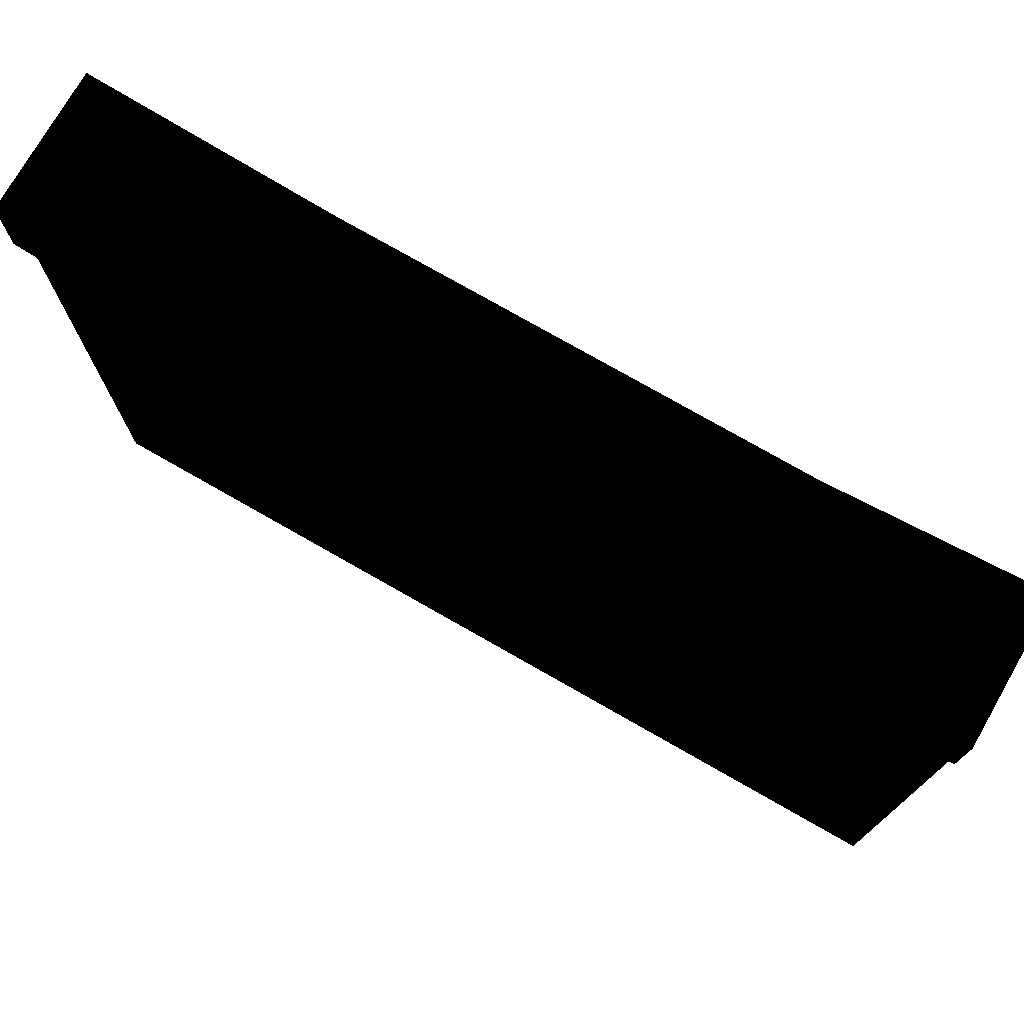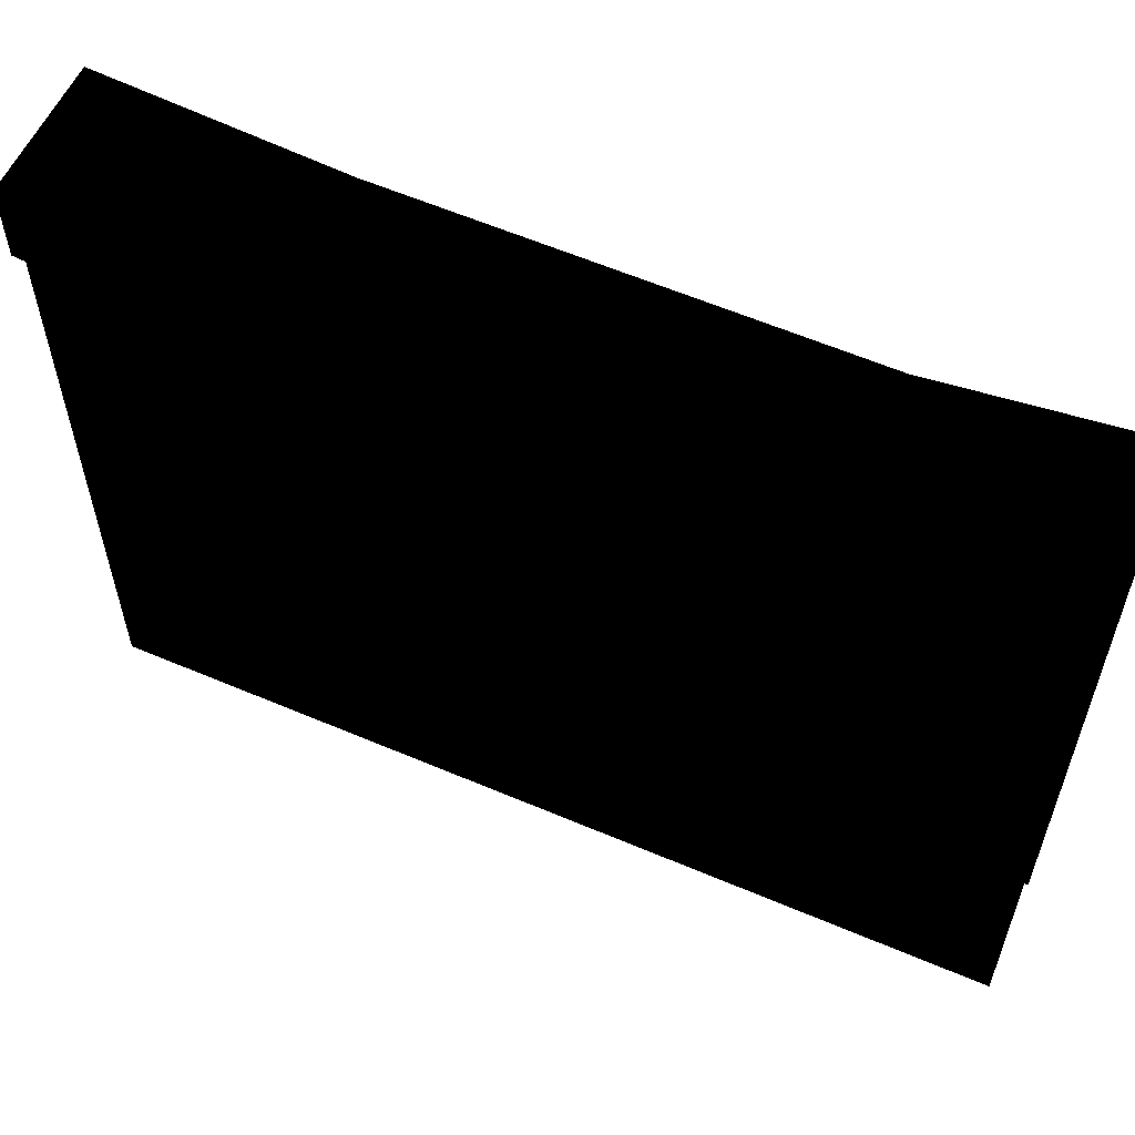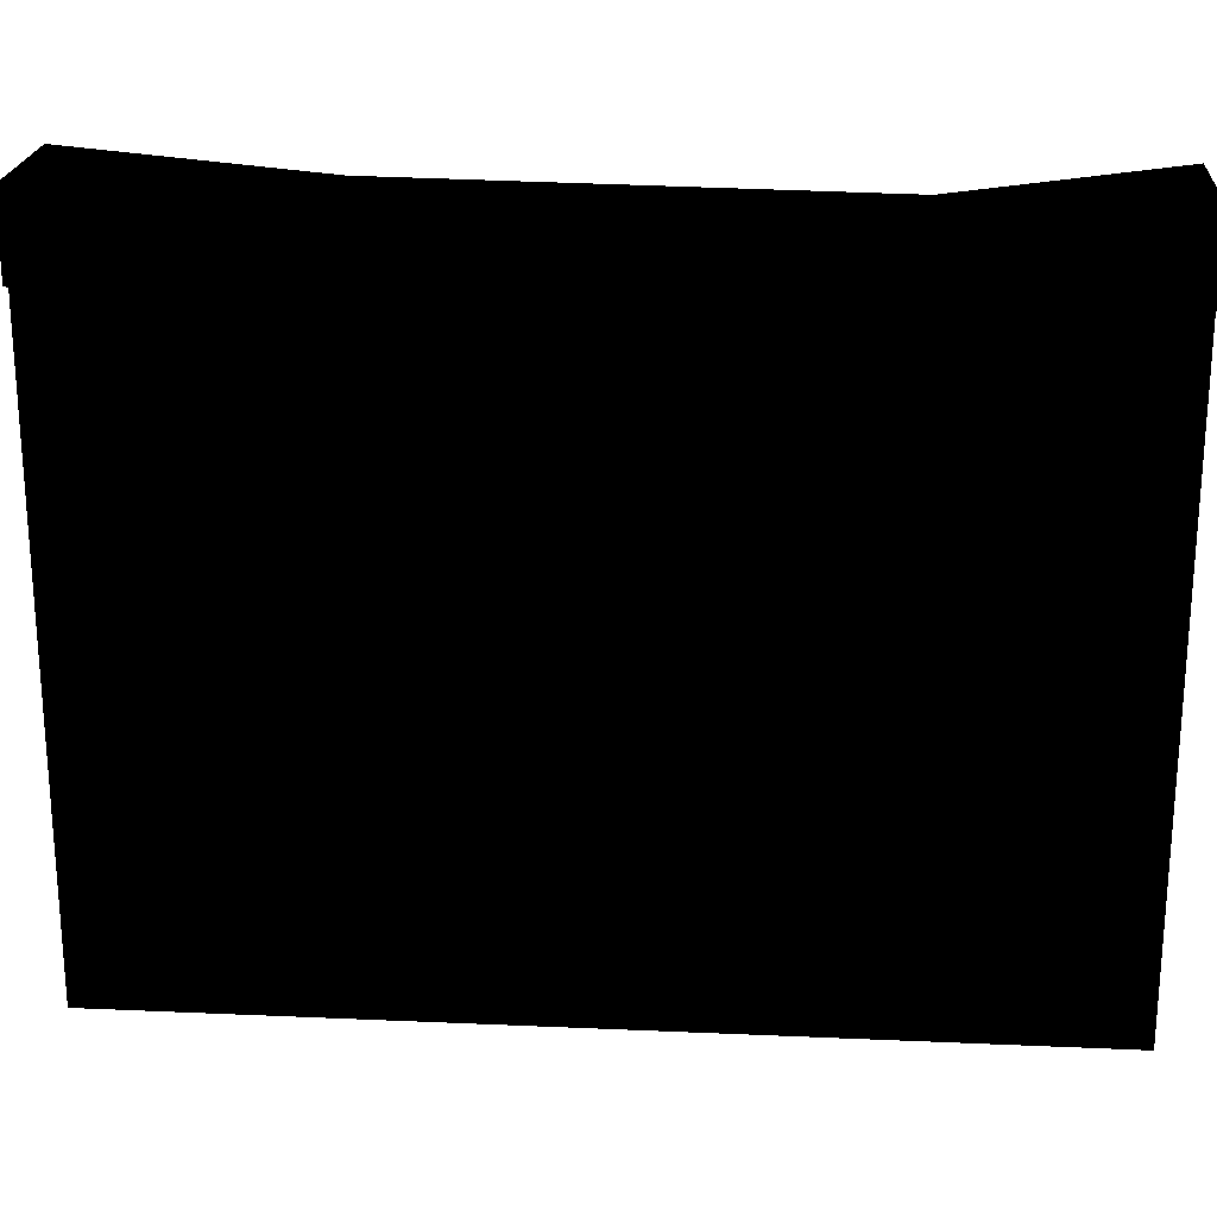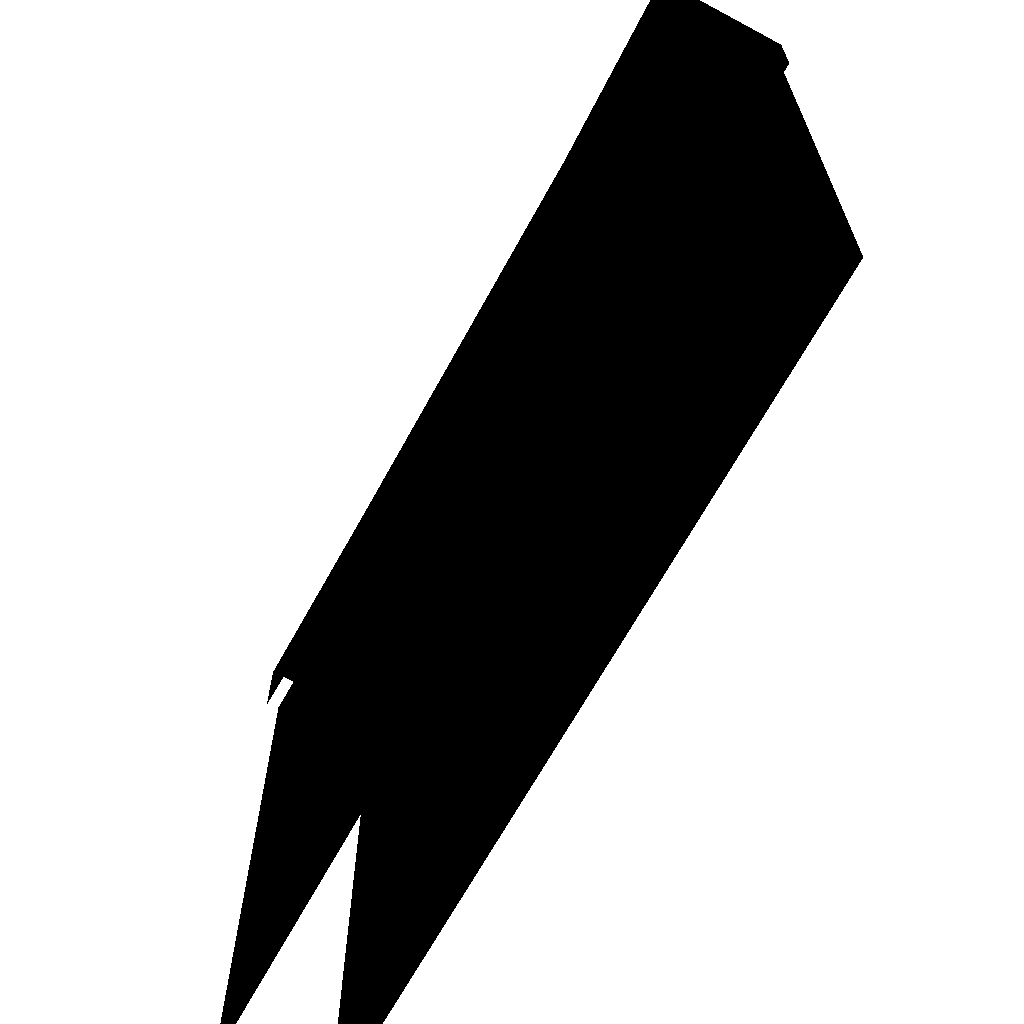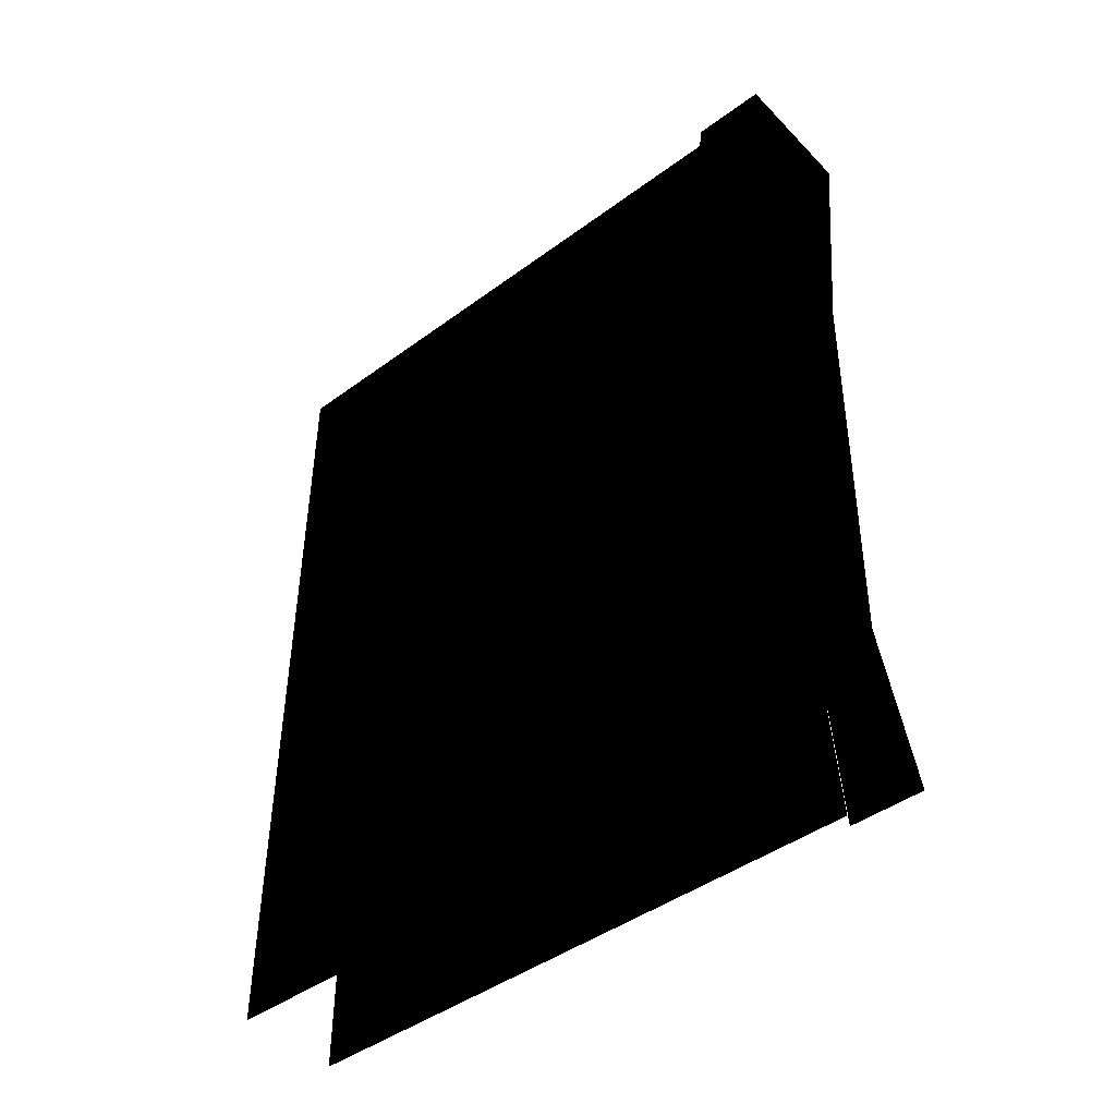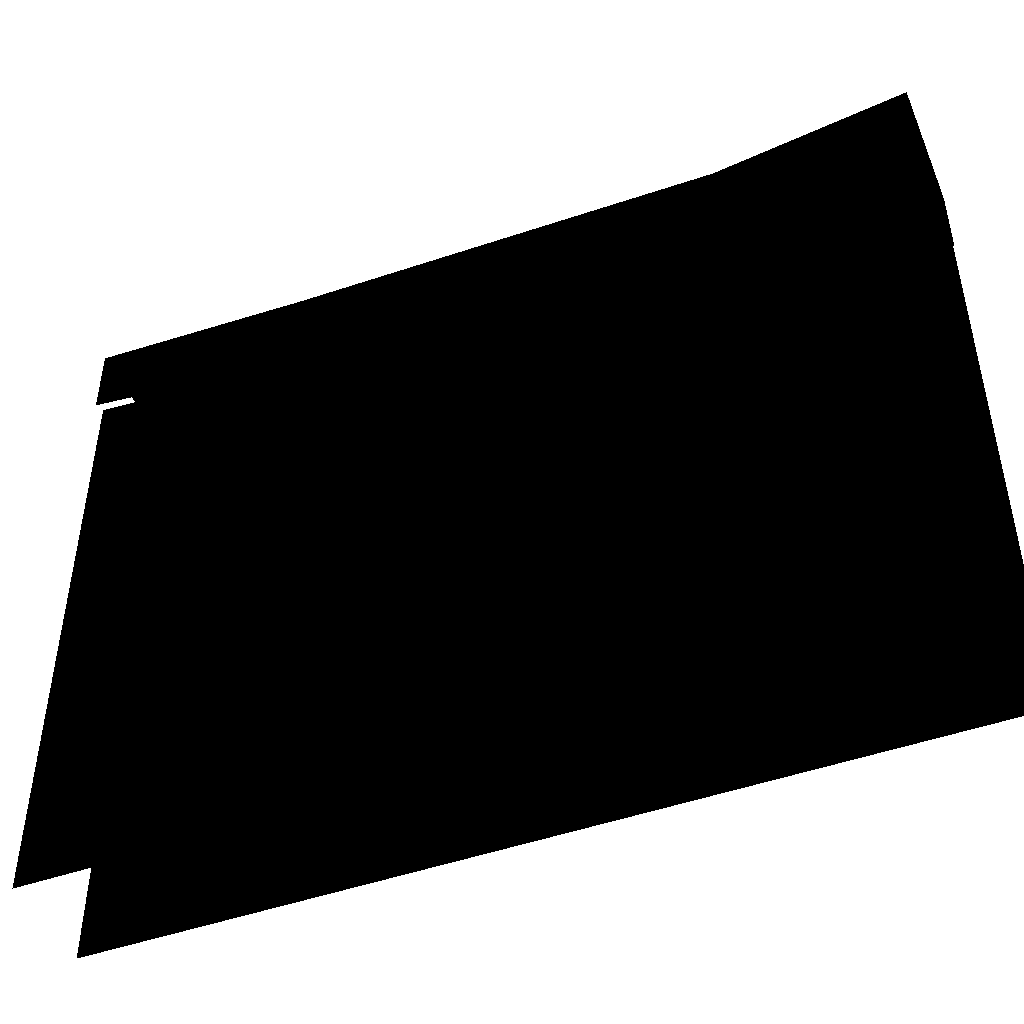
<metadata>
{"format":"obj","ext":"obj","renderer":"f3d","projection":"perspective","resolution":1024,"background":"white","views":[{"elev":74.8,"azim":119.8,"up":"+Y"},{"elev":57.5,"azim":113.9,"up":"+Y"},{"elev":21.8,"azim":94.4,"up":"+Y"},{"elev":-65.4,"azim":151.8,"up":"+Y"},{"elev":-44.5,"azim":130.6,"up":"+Z"},{"elev":-46.1,"azim":112.4,"up":"+Y"}]}
</metadata>
<code>
o 3257
v -58 76 35
v -58 0 34
v -58 0 64
v -58 81 64
v -58 79 36
v -58 82 -31
v -58 79 -32
v -58 0 -33
v -58 81 -64
v -58 0 -64
v -42 81 64
v -42 0 64
v -42 0 34
v -42 76 35
v -42 84 64
v -42 79 36
v -42 87 64
v -42 82 35
v -42 90 64
v -42 87 35
v -42 85 -31
v -42 88 -32
v -42 87 -64
v -42 90 -64
v -40 100 64
v -40 89 64
v -40 85 35
v -40 98 30
v -60 100 64
v -60 97 30
v -60 89 64
v -60 87 35
v -60 96 -35
v -60 87 -32
v -60 100 -64
v -60 89 -64
v -58 82 35
v -58 84 64
v -58 87 64
v -58 85 35
v -58 88 -32
v -58 85 -31
v -58 87 -64
v -58 84 -64
v -58 90 64
v -42 79 -32
v -42 0 -33
v -42 0 -64
v -42 81 -64
v -42 82 -31
v -40 96 -35
v -40 87 -32
v -40 89 -64
v -40 100 -64
v -42 84 -64
v -58 90 -64
f 1 2 3
f 1 3 4
f 1 4 5
f 1 5 6
f 1 6 7
f 1 7 2
f 2 7 8
f 8 7 9
f 8 9 10
f 11 12 13
f 11 13 14
f 11 14 15
f 15 14 16
f 15 16 17
f 17 16 18
f 17 18 19
f 19 18 20
f 20 18 21
f 20 21 22
f 22 21 23
f 22 23 24
f 25 26 27
f 25 27 28
f 25 28 29
f 29 28 30
f 29 30 31
f 31 30 32
f 32 30 33
f 32 33 34
f 34 33 35
f 34 35 36
f 28 29 29
f 37 5 38
f 37 38 39
f 37 39 40
f 37 40 41
f 37 41 42
f 37 42 5
f 5 42 6
f 6 42 43
f 6 43 44
f 6 44 7
f 7 44 9
f 40 39 45
f 5 4 38
f 46 47 48
f 46 48 49
f 46 49 50
f 46 50 16
f 46 16 14
f 46 14 47
f 47 14 13
f 51 52 53
f 51 53 54
f 51 54 33
f 51 33 30
f 51 30 30
f 51 30 28
f 51 28 52
f 52 28 27
f 54 35 33
f 54 33 33
f 21 50 55
f 21 55 23
f 56 43 42
f 56 42 41
f 50 49 55
f 18 16 50
f 18 50 21

</code>
